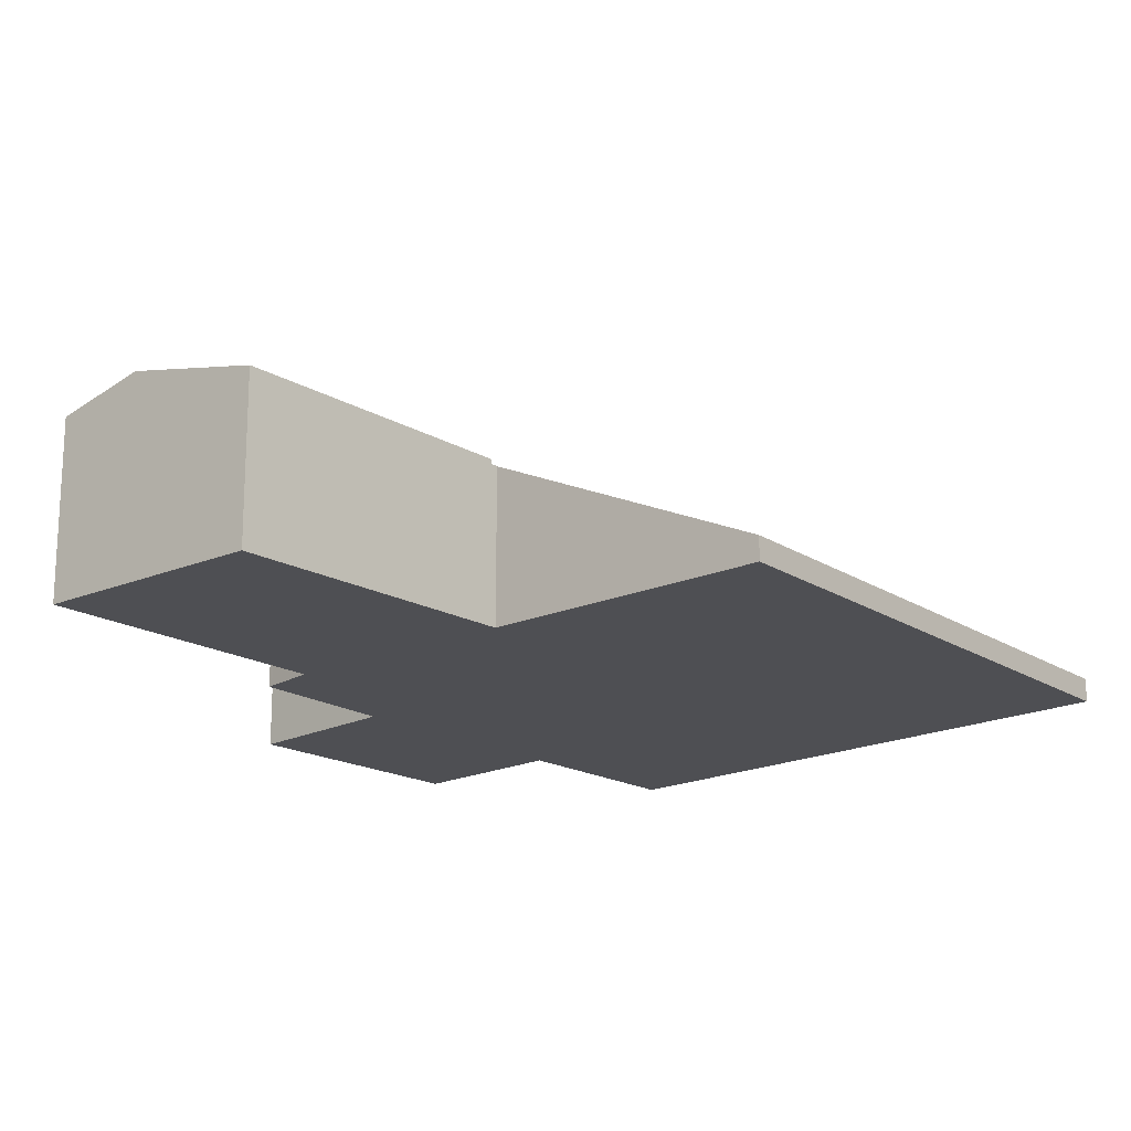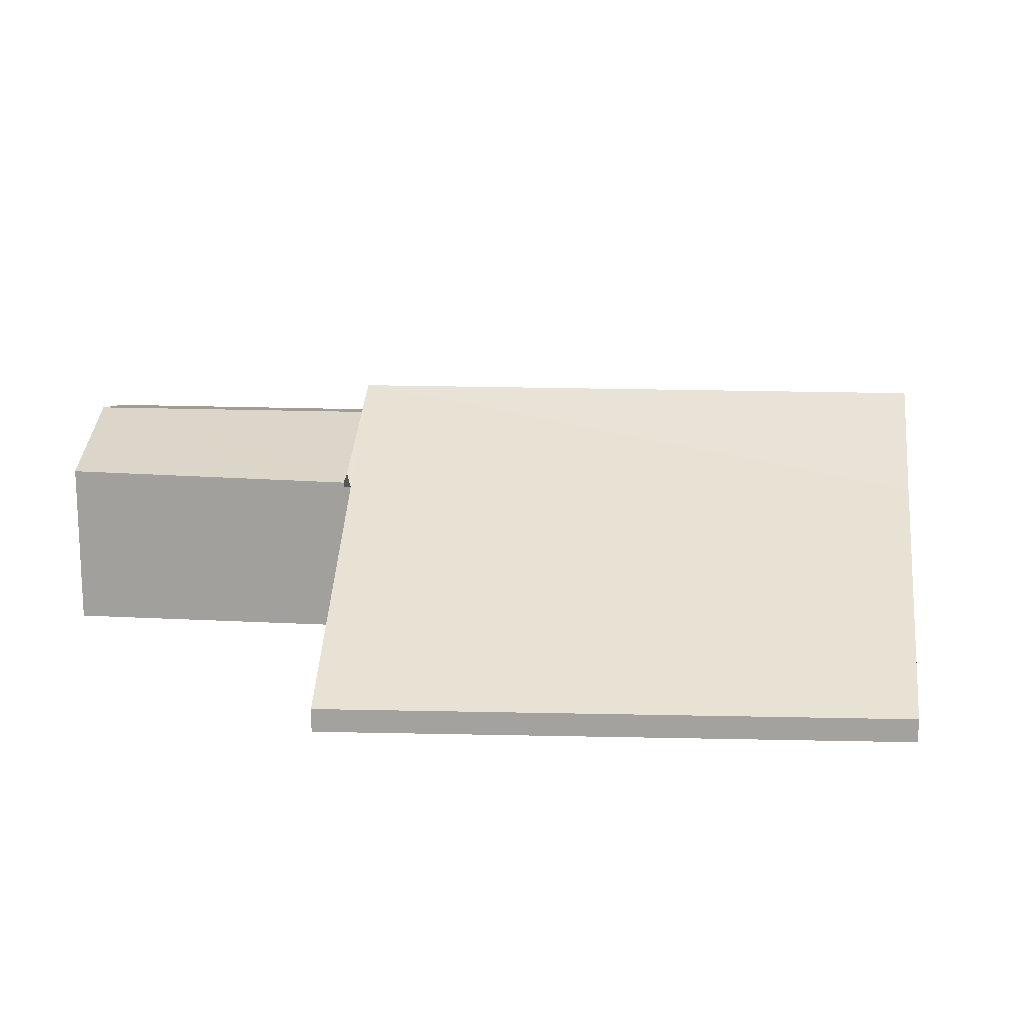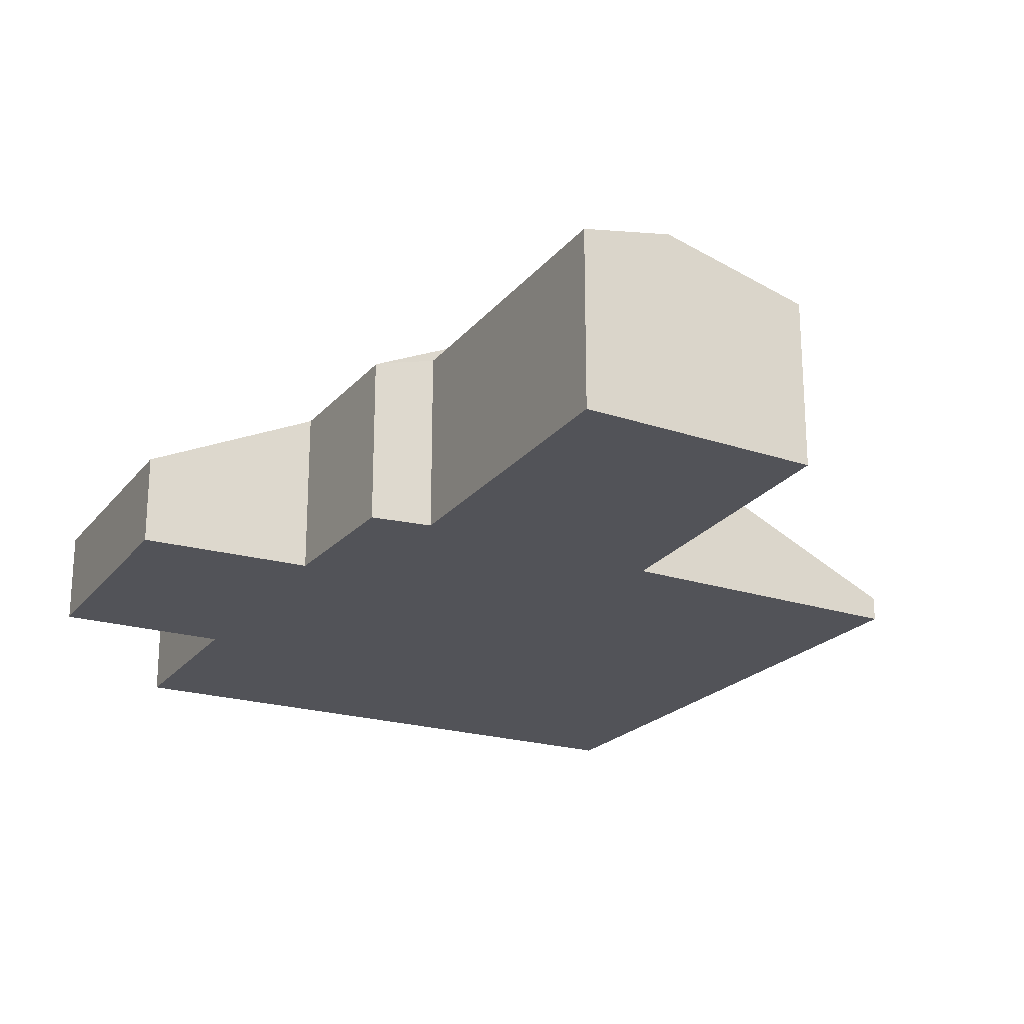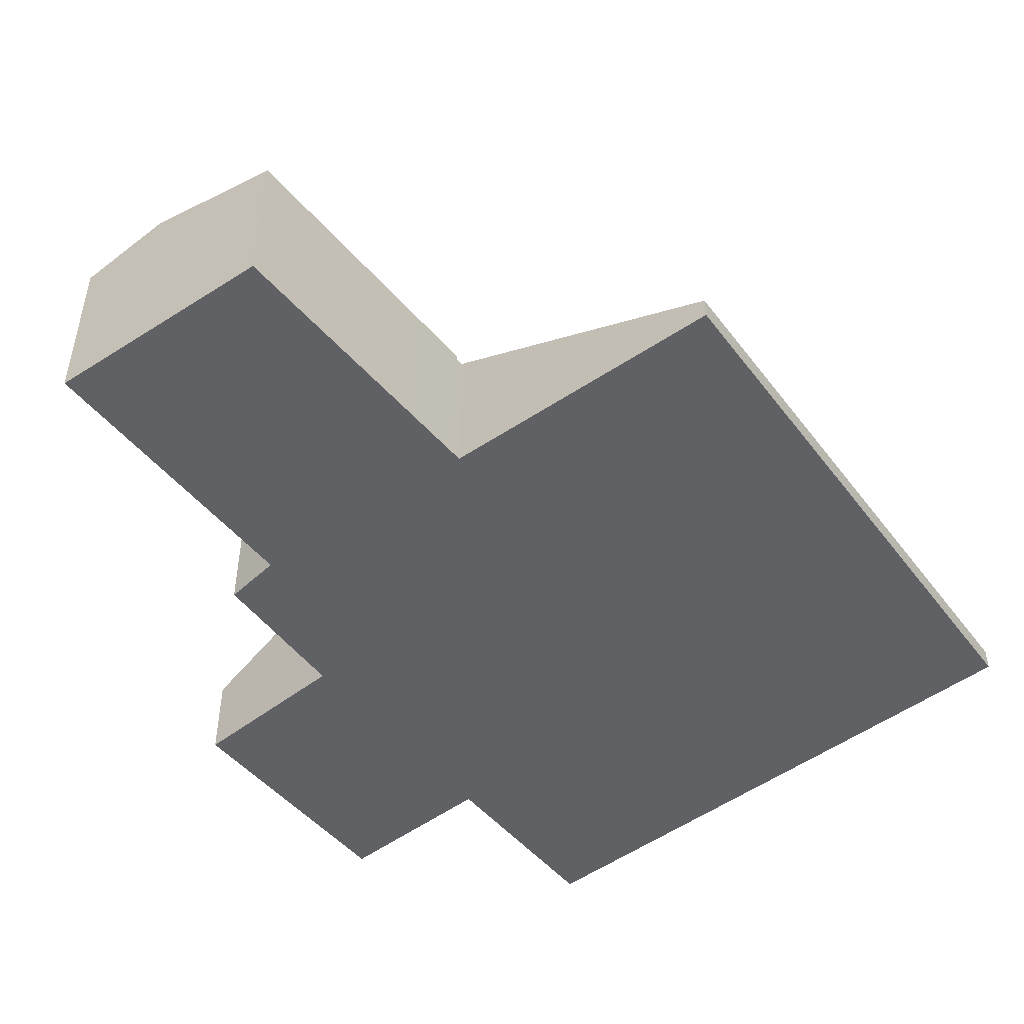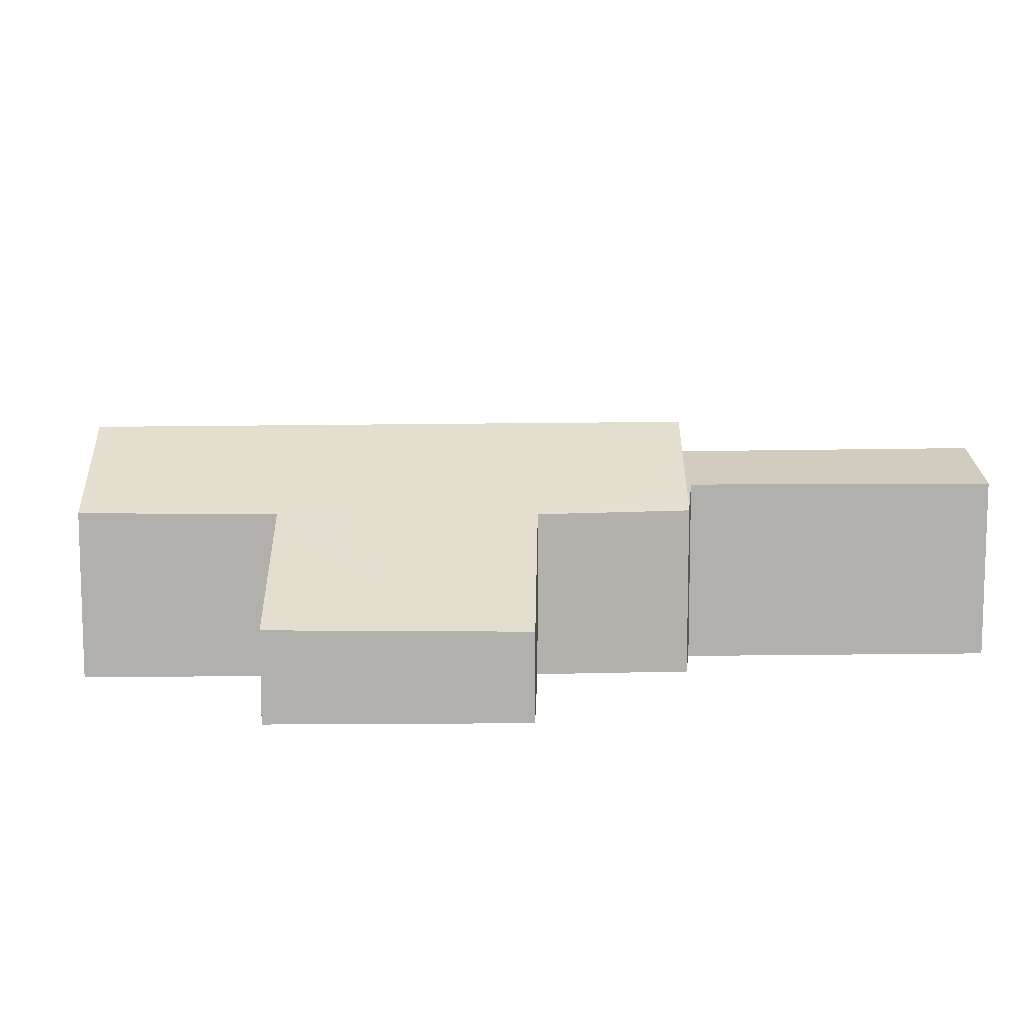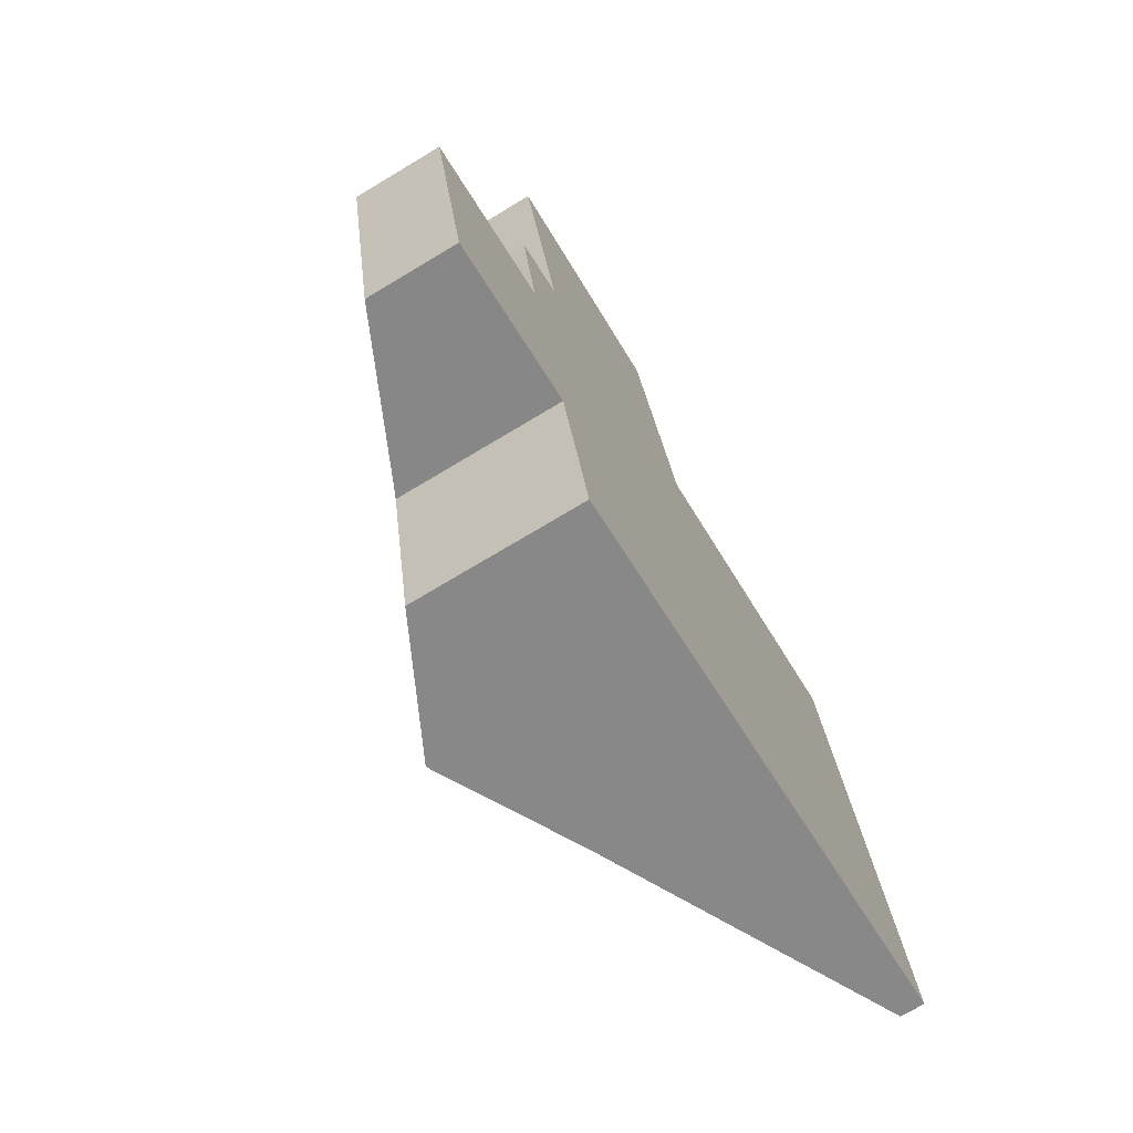
<metadata>
{"format":"obj","ext":"obj","renderer":"f3d","projection":"perspective","resolution":1024,"background":"white","views":[{"elev":-18.2,"azim":30.1,"up":"+Y"},{"elev":17.2,"azim":83.7,"up":"+Y"},{"elev":-22.6,"azim":-39.4,"up":"+Y"},{"elev":-49.0,"azim":26.5,"up":"+Y"},{"elev":11.4,"azim":-103.0,"up":"+Y"},{"elev":-73.4,"azim":-59.0,"up":"+Z"}]}
</metadata>
<code>
v  2.981 2.304 -2.987
v  2.227 2.27 0.57
v  2.324 2.315 0.595
v  0 1.24 7.593e-17
v  2.908 2.27 -3.004
v  0.747 1.274 -3.508
v  2.047 2.374 2.722
v  1.985 2.342 2.701
v  5.435 3.26 -5.261
v  3.051 2.338 -2.971
v  3.609 2.361 -5.672
v  4.001 3.27 3.154
v  6.256 2.24 3.553
v  5.953 2.375 3.594
v  5.458 3.27 -5.256
v  7.465 2.282 -4.804
v  11.7 0.335 -3.851
v  10.43 0.335 4.309
v  7.488 2.271 -4.799
v  3.051 1.819e-16 -2.971
v  0.747 2.148e-16 -3.508
v  2.981 1.829e-16 -2.987
v  2.908 1.839e-16 -3.004
v  11.7 2.358e-16 -3.851
v  7.488 2.939e-16 -4.799
v  7.465 2.942e-16 -4.804
v  5.458 3.218e-16 -5.256
v  5.435 3.221e-16 -5.261
v  3.609 3.473e-16 -5.672
v  0 0 0
v  1.985 -1.654e-16 2.701
v  2.324 -3.643e-17 0.595
v  2.227 -3.49e-17 0.57
v  2.047 -1.667e-16 2.722
v  4.001 -1.931e-16 3.154
v  5.953 -2.201e-16 3.594
v  6.175 2.27 3.644
v  6.233 2.243 3.657
v  6.175 -2.231e-16 3.644
v  6.233 -2.239e-16 3.657
v  6.256 -2.176e-16 3.553
v  10.43 -2.638e-16 4.309
v  6.027 2.322 4.592
v  3.26 2.833 7.422
v  5.33 2.361 7.749
v  6.233 2.31 3.657
v  6.175 2.324 3.644
v  4.001 2.825 3.154
v  2.792 2.55 2.979
v  1.965 2.538 7.217
v  5.33 -4.745e-16 7.749
v  6.027 -2.812e-16 4.592
v  2.792 -1.824e-16 2.979
v  3.26 -4.545e-16 7.422
v  1.965 -4.419e-16 7.217
g defaultobject
f 1 2 3
f 2 1 4
f 4 1 5
f 4 5 6
f 7 3 8
f 3 7 9
f 3 9 10
f 3 10 1
f 10 9 11
f 9 7 12
f 13 12 14
f 15 12 16
f 9 12 15
f 17 13 18
f 13 17 12
f 12 17 16
f 16 17 19
f 20 1 10
f 1 20 5
f 5 20 6
f 6 20 21
f 21 20 22
f 21 22 23
f 24 19 17
f 19 24 25
f 19 25 16
f 16 25 15
f 15 25 26
f 15 26 27
f 15 27 9
f 9 27 11
f 11 27 28
f 11 28 29
f 21 4 6
f 4 21 30
f 3 31 8
f 31 3 32
f 29 10 11
f 10 29 20
f 30 2 4
f 2 30 33
f 2 33 3
f 3 33 32
f 8 34 7
f 34 8 31
f 34 12 7
f 12 34 35
f 12 35 14
f 14 35 36
f 14 36 37
f 37 36 38
f 38 36 39
f 38 39 40
f 41 18 13
f 18 41 42
f 40 13 38
f 13 40 41
f 42 17 18
f 17 42 24
f 39 41 40
f 41 24 42
f 24 41 39
f 24 39 36
f 24 36 25
f 25 36 35
f 25 35 34
f 25 34 31
f 25 31 32
f 25 32 26
f 26 32 28
f 28 32 33
f 28 33 30
f 28 30 20
f 20 30 22
f 22 30 23
f 23 30 21
f 29 28 20
f 43 44 45
f 44 43 46
f 44 46 47
f 44 47 14
f 44 14 48
f 49 48 7
f 48 49 50
f 48 50 44
f 51 43 45
f 43 51 52
f 43 52 46
f 46 52 40
f 14 7 48
f 7 14 47
f 7 47 46
f 7 46 40
f 7 40 34
f 34 40 39
f 34 39 36
f 34 36 35
f 7 53 49
f 53 7 34
f 44 51 45
f 51 44 50
f 51 50 54
f 54 50 55
f 53 50 49
f 50 53 55
f 52 39 40
f 39 52 36
f 36 52 35
f 35 52 51
f 35 51 53
f 53 51 55
f 55 51 54
f 34 35 53

</code>
